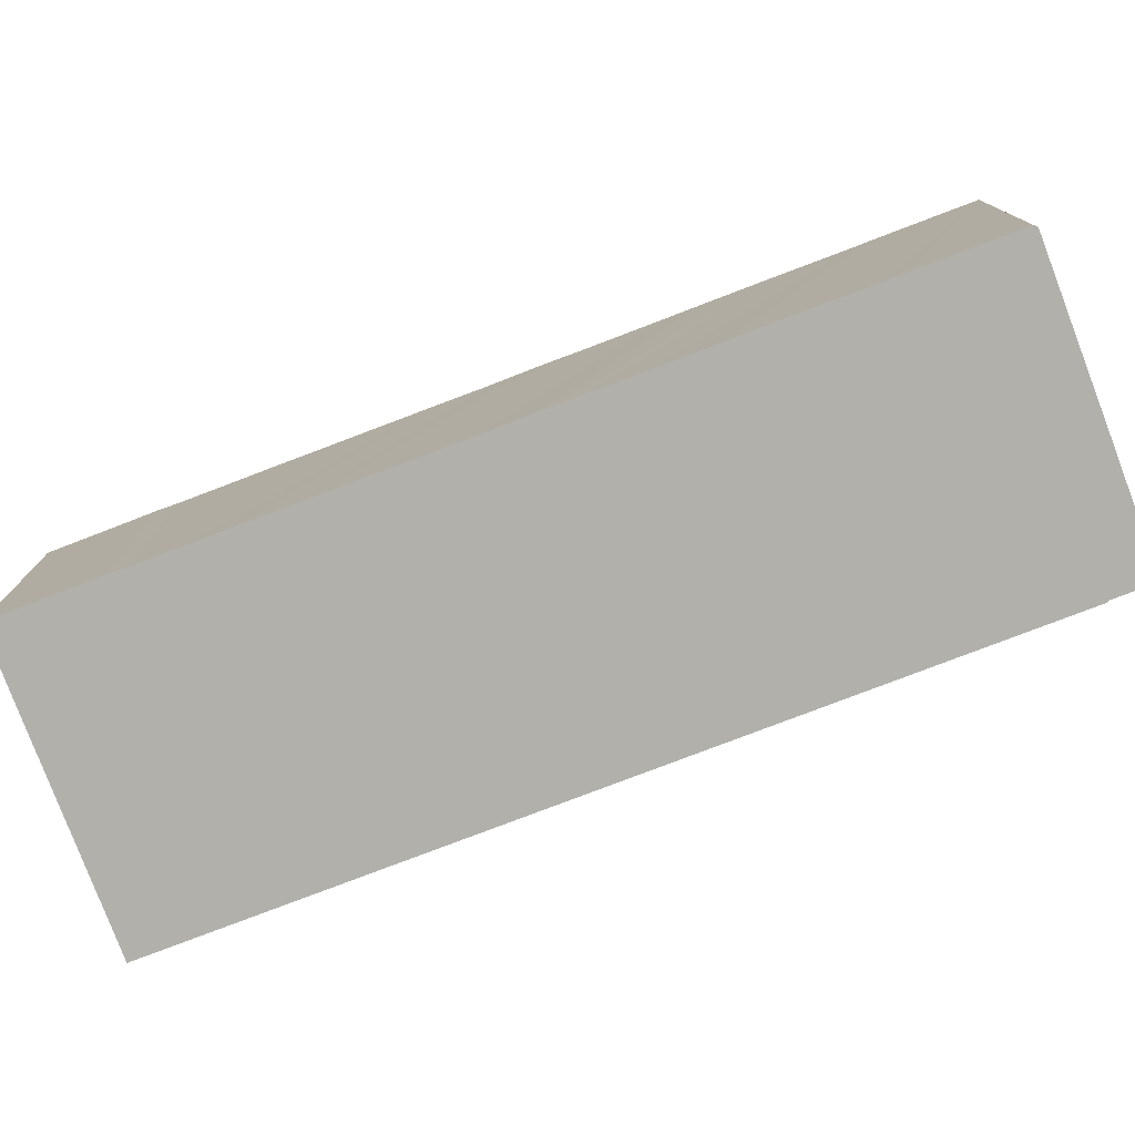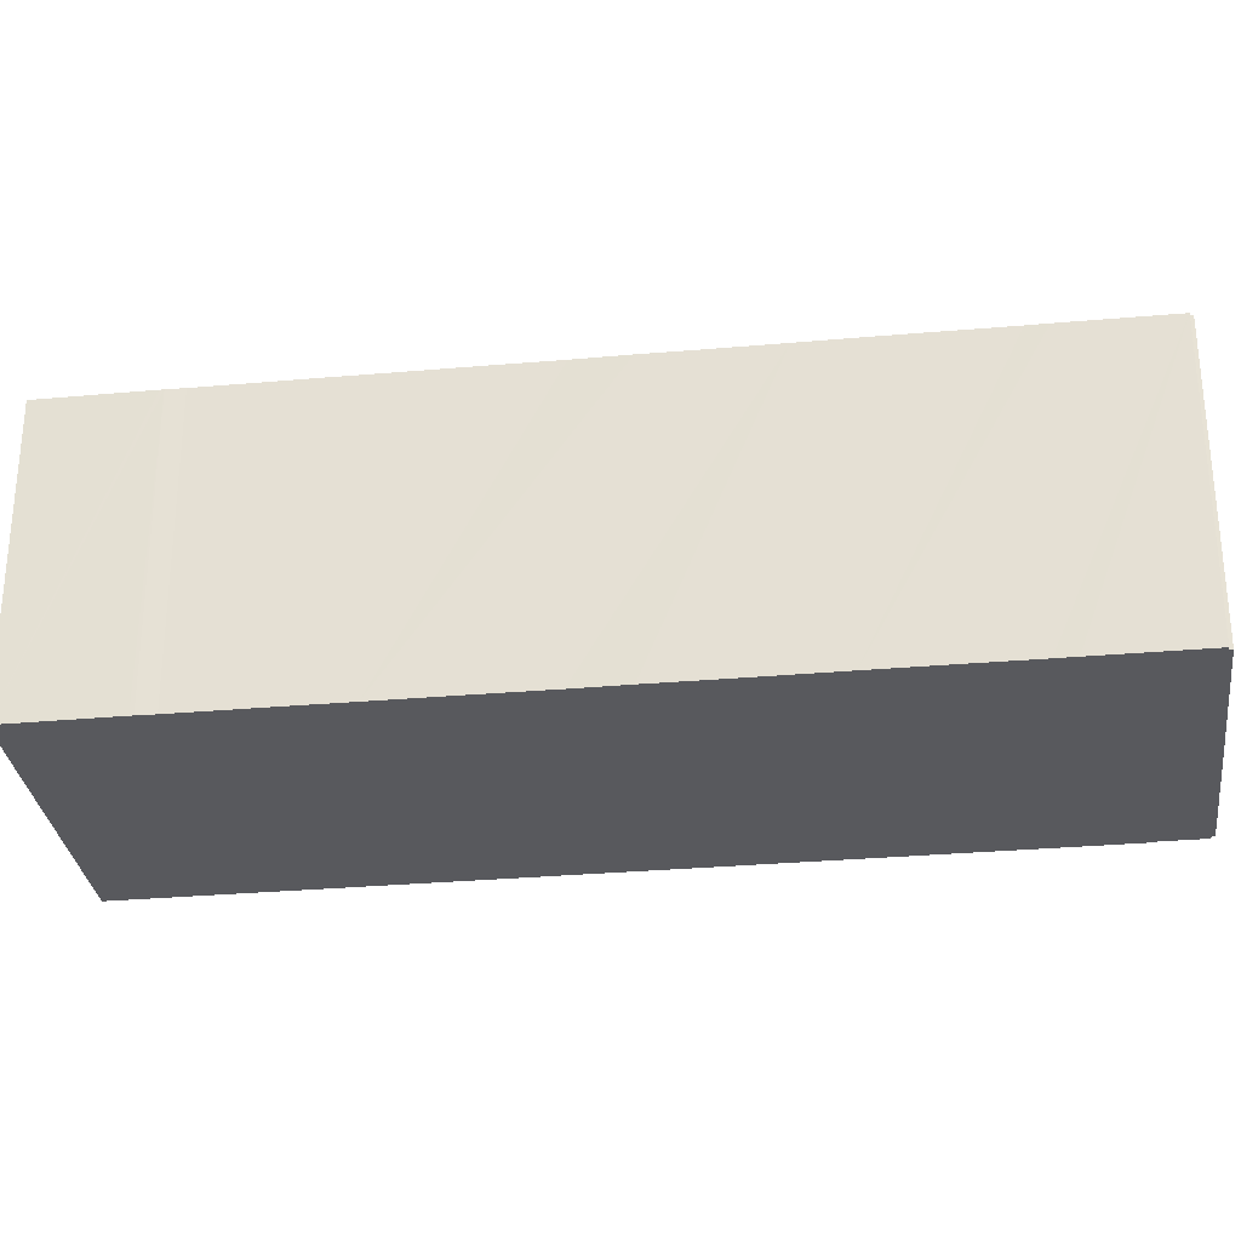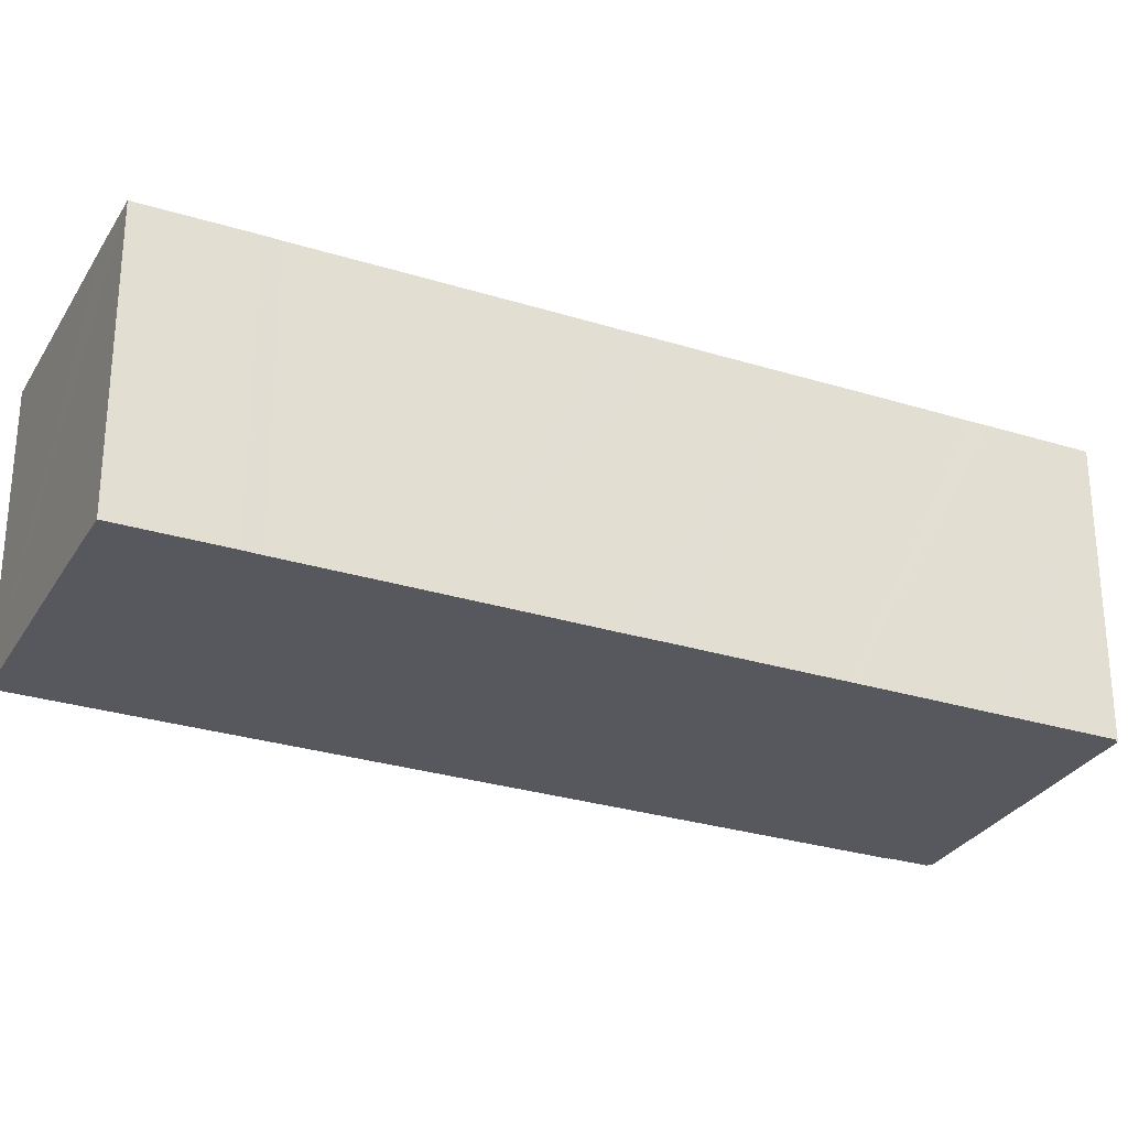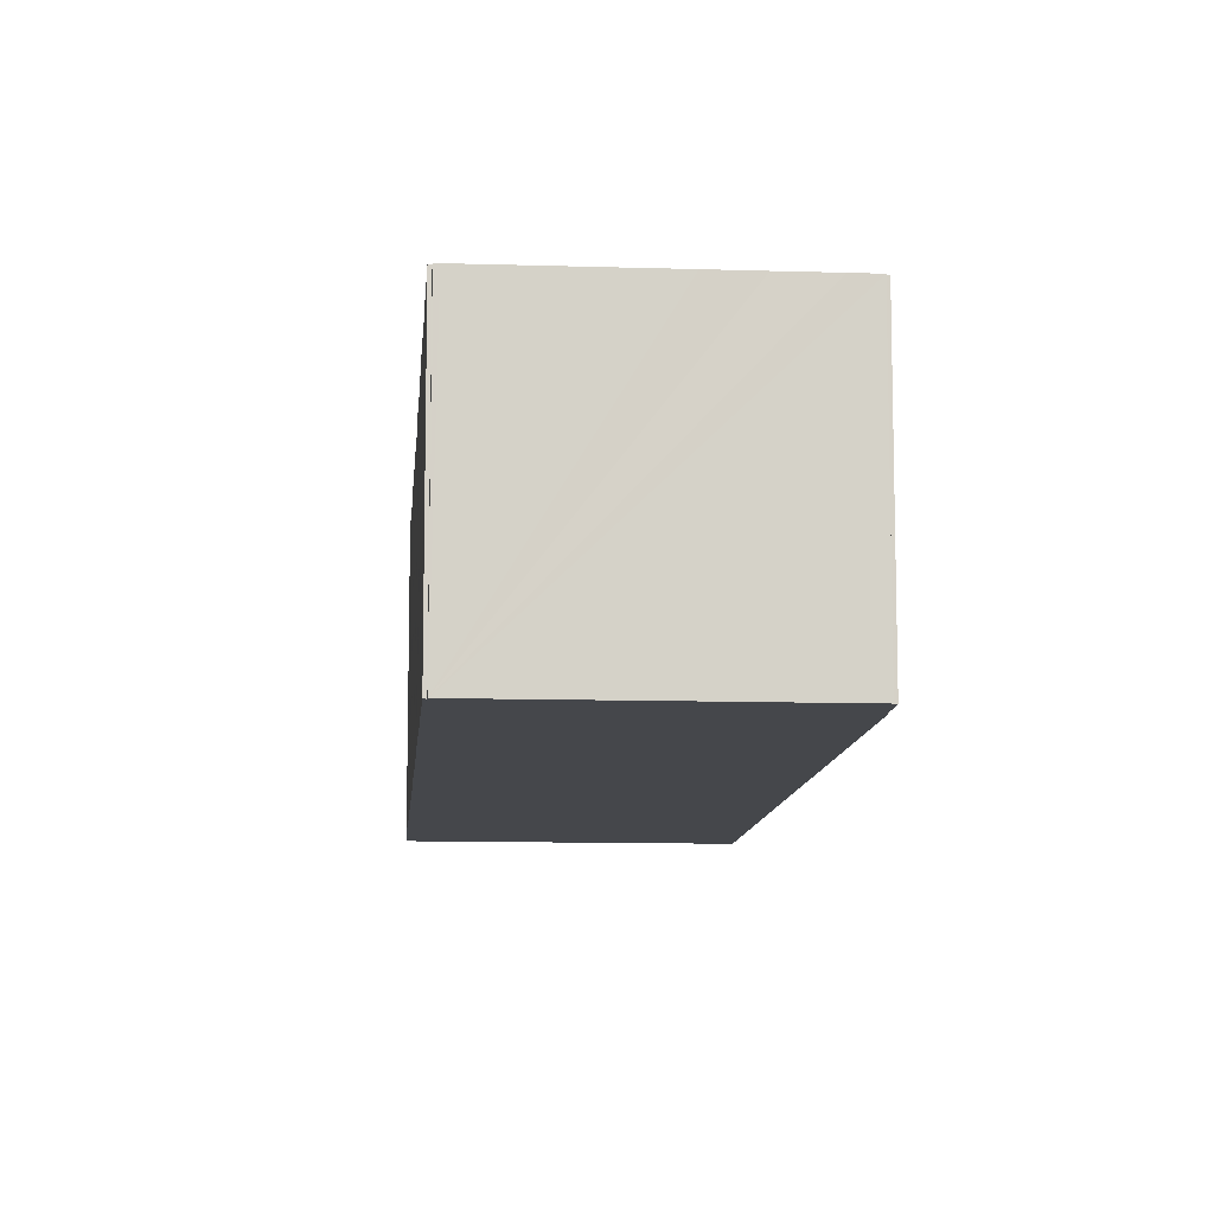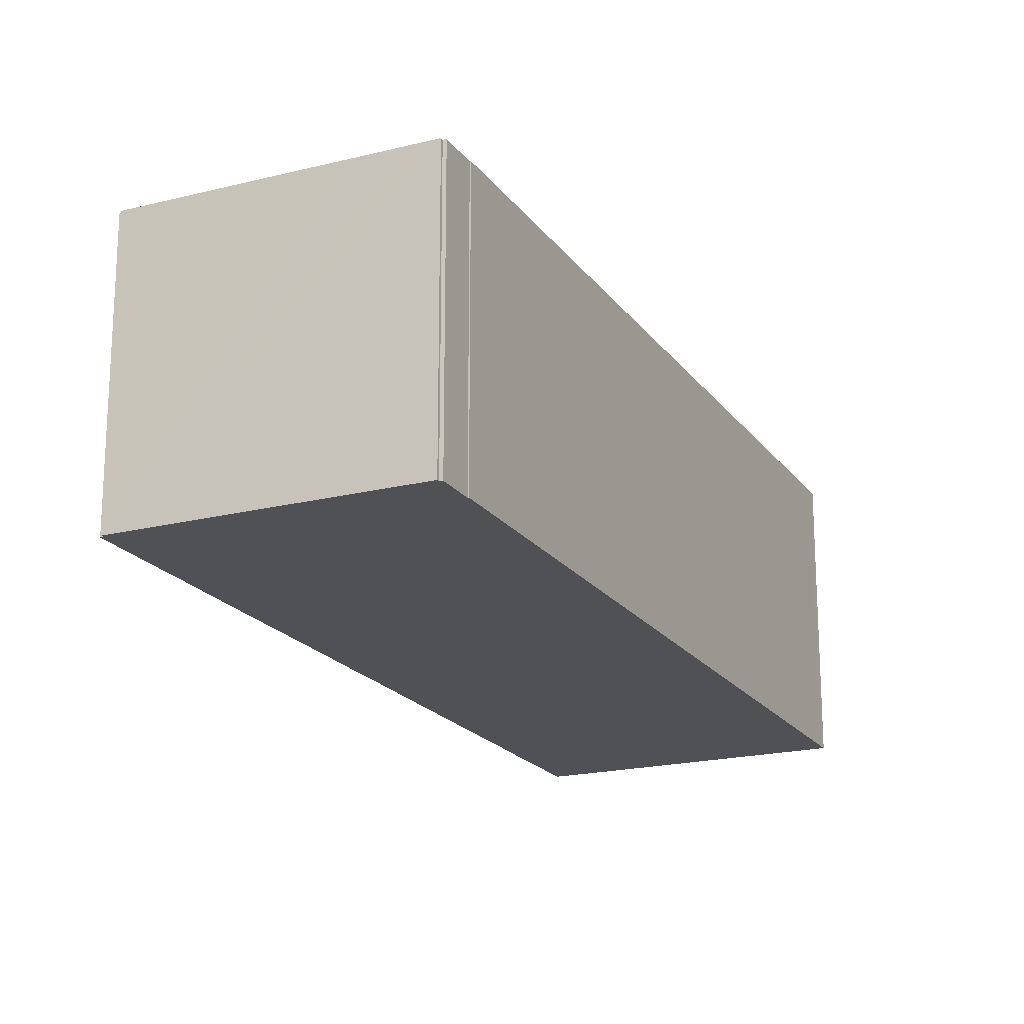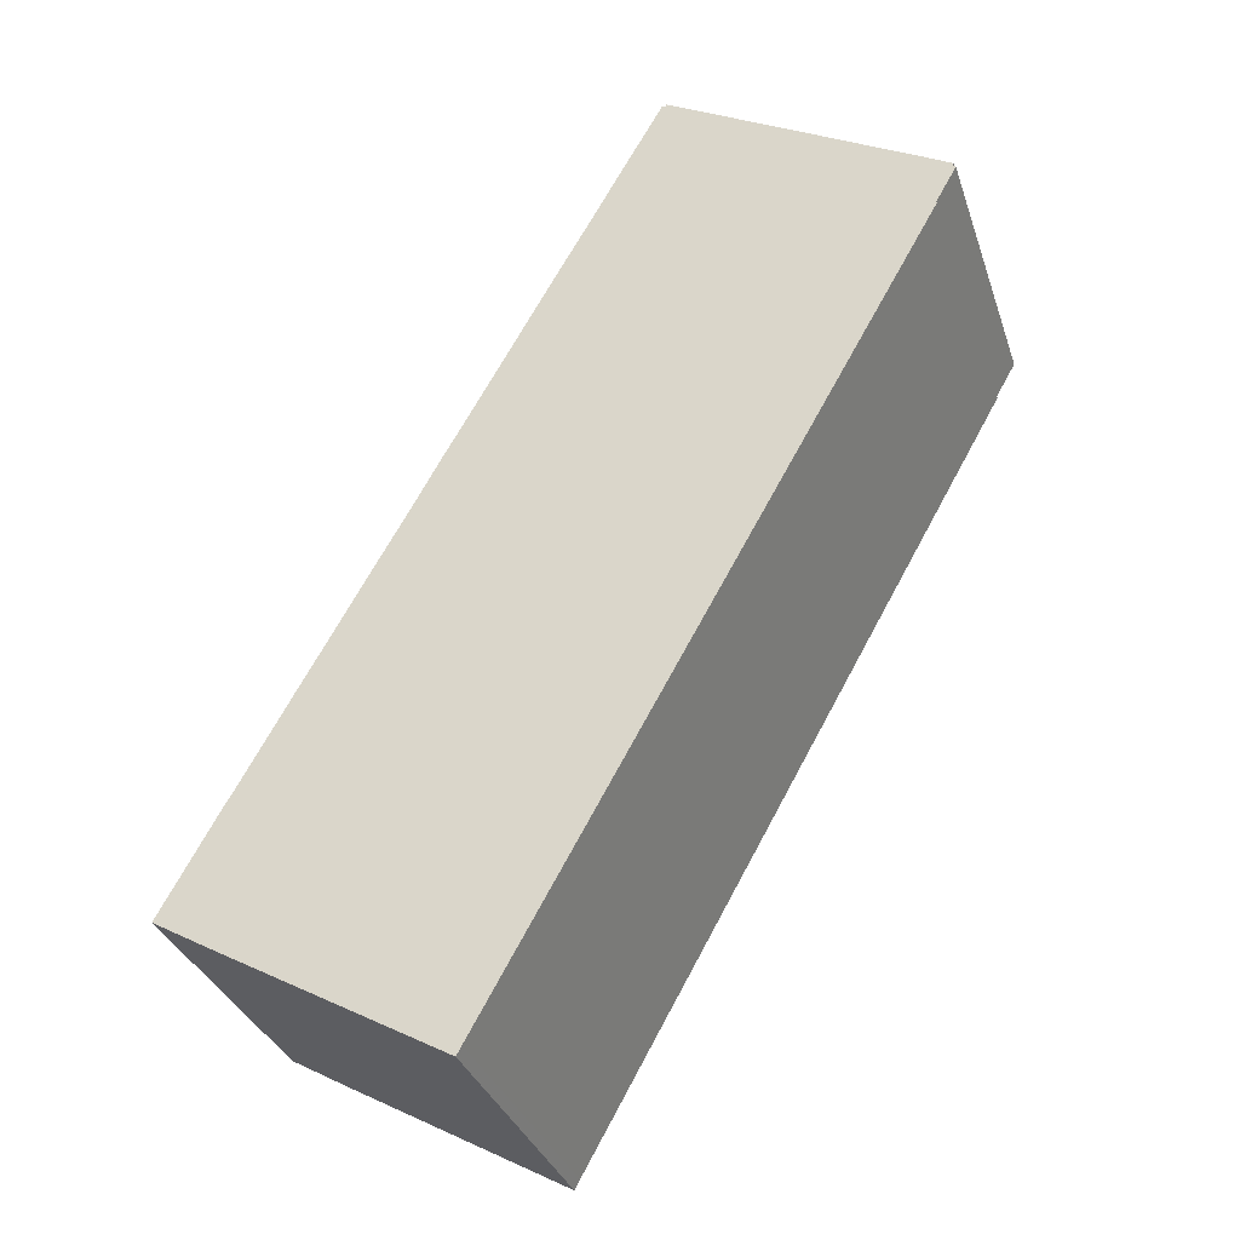
<metadata>
{"format":"obj","ext":"obj","renderer":"f3d","projection":"perspective","resolution":1024,"background":"white","views":[{"elev":-78.4,"azim":-39.8,"up":"+Y"},{"elev":-30.2,"azim":-53.3,"up":"+Y"},{"elev":-28.9,"azim":-85.6,"up":"+Y"},{"elev":-10.4,"azim":24.8,"up":"+Y"},{"elev":-19.7,"azim":54.4,"up":"+Y"},{"elev":-33.3,"azim":17.3,"up":"+Z"}]}
</metadata>
<code>
v  28.67 18.77 51.01
v  28.84 18.77 50.91
v  28.65 18.77 50.98
v  3.75 18.77 -2.165
v  17.82 18.77 -9.387
v  17.51 18.77 -9.964
v  0 18.77 1.15e-15
v  0.116 18.77 0.209
v  0.279 18.77 0.503
v  32.95 18.77 17.58
v  3.242 18.77 5.842
v  3.381 18.77 6.093
v  3.503 18.77 6.312
v  4.089 18.77 7.3
v  5.714 18.77 10.19
v  6.399 18.77 11.42
v  6.539 18.77 11.67
v  7.214 18.77 12.88
v  8.853 18.77 15.77
v  9.683 18.77 17.25
v  10.36 18.77 18.46
v  11.99 18.77 21.34
v  12.67 18.77 22.55
v  12.97 18.77 23.08
v  13.66 18.77 24.29
v  15.27 18.77 27.21
v  15.96 18.77 28.42
v  44.86 18.77 38.81
v  16.1 18.77 28.67
v  16.79 18.77 29.88
v  18.42 18.77 32.77
v  19.1 18.77 34
v  19.25 18.77 34.26
v  19.35 18.77 34.45
v  20.34 18.77 36.23
v  20.53 18.77 36.55
v  22.11 18.77 39.37
v  22.22 18.77 39.56
v  22.36 18.77 39.82
v  22.98 18.77 40.92
v  23.22 18.77 41.33
v  24.75 18.77 44.03
v  25.36 18.77 45.14
v  25.5 18.77 45.4
v  44.79 18.77 38.85
v  28.5 18.77 50.72
v  46.11 18.77 41.21
v  28.96 18.77 51.09
v  45.92 18.77 41.33
v  29 18.77 51.07
v  46.02 18.77 41.5
v  45.6 18.77 41.74
v  34.52 18.77 47.98
v  41.62 18.77 43.98
v  29.25 18.77 50.93
v  36.05 18.77 47.12
v  38.94 18.77 45.5
v  35.04 18.77 47.69
v  44.52 18.77 42.36
v  28.67 -3.124e-15 51.01
v  28.84 -3.117e-15 50.91
v  28.96 -3.129e-15 51.09
v  29 -3.127e-15 51.07
v  46.02 -2.541e-15 41.5
v  29.25 -3.119e-15 50.93
v  34.52 -2.938e-15 47.98
v  35.04 -2.92e-15 47.69
v  36.05 -2.885e-15 47.12
v  41.62 -2.693e-15 43.98
v  38.94 -2.786e-15 45.5
v  45.6 -2.556e-15 41.74
v  44.52 -2.594e-15 42.36
v  45.92 -2.531e-15 41.33
v  46.11 -2.523e-15 41.21
v  44.79 -2.379e-15 38.85
v  44.86 -2.377e-15 38.81
v  0 0 0
v  0.279 -3.08e-17 0.503
v  3.381 -3.731e-16 6.093
v  3.503 -3.865e-16 6.312
v  0.116 -1.28e-17 0.209
v  3.242 -3.577e-16 5.842
v  4.089 -4.47e-16 7.3
v  5.714 -6.24e-16 10.19
v  6.399 -6.992e-16 11.42
v  6.539 -7.145e-16 11.67
v  7.214 -7.885e-16 12.88
v  8.853 -9.659e-16 15.77
v  9.683 -1.056e-15 17.25
v  10.36 -1.13e-15 18.46
v  11.99 -1.307e-15 21.34
v  12.67 -1.381e-15 22.55
v  12.97 -1.413e-15 23.08
v  13.66 -1.487e-15 24.29
v  15.27 -1.666e-15 27.21
v  15.96 -1.74e-15 28.42
v  16.1 -1.755e-15 28.67
v  16.79 -1.829e-15 29.88
v  18.42 -2.007e-15 32.77
v  19.1 -2.082e-15 34
v  19.25 -2.098e-15 34.26
v  19.35 -2.109e-15 34.45
v  20.34 -2.218e-15 36.23
v  20.53 -2.238e-15 36.55
v  22.11 -2.41e-15 39.37
v  22.22 -2.422e-15 39.56
v  22.36 -2.438e-15 39.82
v  22.98 -2.506e-15 40.92
v  23.22 -2.531e-15 41.33
v  24.75 -2.696e-15 44.03
v  25.36 -2.764e-15 45.14
v  25.5 -2.78e-15 45.4
v  28.5 -3.106e-15 50.72
v  28.65 -3.121e-15 50.98
v  32.95 -1.077e-15 17.58
v  17.82 5.748e-16 -9.387
v  17.51 6.101e-16 -9.964
v  3.75 1.326e-16 -2.165
g defaultobject
f 1 2 3
f 4 5 6
f 5 4 7
f 5 7 8
f 5 8 9
f 5 9 10
f 10 9 11
f 10 11 12
f 10 12 13
f 10 13 14
f 10 14 15
f 10 15 16
f 10 16 17
f 10 17 18
f 10 18 19
f 10 19 20
f 10 20 21
f 10 21 22
f 10 22 23
f 10 23 24
f 10 24 25
f 10 25 26
f 10 26 27
f 10 27 28
f 28 27 29
f 28 29 30
f 28 30 31
f 28 31 32
f 28 32 33
f 28 33 34
f 28 34 35
f 28 35 36
f 28 36 37
f 28 37 38
f 28 38 39
f 28 39 40
f 28 40 41
f 28 41 42
f 28 42 43
f 28 43 44
f 28 44 45
f 46 45 44
f 45 46 47
f 47 46 3
f 47 3 2
f 47 2 48
f 47 48 49
f 49 48 50
f 49 50 51
f 51 50 52
f 53 54 55
f 54 53 56
f 54 56 57
f 56 53 58
f 52 54 59
f 54 52 50
f 54 50 55
f 60 2 1
f 2 60 61
f 62 50 48
f 50 62 55
f 55 62 53
f 53 62 58
f 58 62 56
f 56 62 57
f 57 62 54
f 54 62 59
f 59 62 52
f 52 62 51
f 51 62 63
f 51 63 64
f 64 63 65
f 64 65 66
f 64 66 67
f 64 67 68
f 64 68 69
f 69 68 70
f 64 69 71
f 71 69 72
f 73 47 49
f 47 73 74
f 75 28 45
f 28 75 76
f 61 48 2
f 48 61 62
f 77 8 7
f 8 77 9
f 9 77 11
f 11 77 12
f 12 77 13
f 13 77 78
f 13 78 79
f 13 79 80
f 78 77 81
f 79 78 82
f 80 14 13
f 14 80 83
f 83 15 14
f 15 83 16
f 16 83 17
f 17 83 18
f 18 83 19
f 19 83 20
f 20 83 84
f 20 84 21
f 21 84 22
f 22 84 85
f 22 85 86
f 22 86 87
f 22 87 23
f 23 87 88
f 23 88 24
f 24 88 25
f 25 88 26
f 26 88 89
f 26 89 90
f 26 90 27
f 27 90 91
f 27 91 29
f 29 91 30
f 30 91 31
f 31 91 92
f 31 92 93
f 31 93 94
f 31 94 32
f 32 94 95
f 32 95 33
f 33 95 34
f 34 95 35
f 35 95 36
f 36 95 96
f 36 96 37
f 37 96 97
f 37 97 98
f 37 98 99
f 37 99 38
f 38 99 39
f 39 99 40
f 40 99 41
f 41 99 42
f 42 99 100
f 42 100 101
f 42 101 102
f 42 102 103
f 42 103 43
f 43 103 44
f 44 103 104
f 44 104 46
f 46 104 105
f 46 105 106
f 46 106 107
f 46 107 108
f 46 108 109
f 46 109 110
f 46 110 3
f 3 110 1
f 1 110 111
f 1 111 112
f 1 112 113
f 1 113 60
f 60 113 114
f 64 49 51
f 49 64 73
f 74 45 47
f 45 74 75
f 76 10 28
f 10 76 115
f 10 115 5
f 5 115 116
f 5 116 6
f 6 116 117
f 117 4 6
f 4 117 7
f 7 117 77
f 77 117 118
f 116 118 117
f 118 116 115
f 118 115 77
f 77 115 81
f 81 115 78
f 78 115 82
f 82 115 79
f 79 115 80
f 80 115 83
f 83 115 84
f 84 115 85
f 85 115 86
f 86 115 87
f 87 115 88
f 88 115 89
f 89 115 90
f 90 115 91
f 91 115 92
f 92 115 93
f 93 115 94
f 94 115 95
f 95 115 76
f 95 76 96
f 96 76 97
f 97 76 98
f 98 76 99
f 99 76 100
f 100 76 101
f 101 76 102
f 102 76 103
f 103 76 104
f 104 76 105
f 105 76 106
f 106 76 107
f 107 76 108
f 108 76 109
f 109 76 110
f 110 76 111
f 111 76 112
f 112 76 75
f 112 75 113
f 113 75 74
f 113 74 73
f 113 73 64
f 113 64 71
f 113 71 72
f 113 72 69
f 113 69 70
f 113 70 68
f 113 68 67
f 113 67 114
f 114 67 66
f 114 66 61
f 61 66 65
f 61 65 63
f 61 63 62
f 60 114 61

</code>
